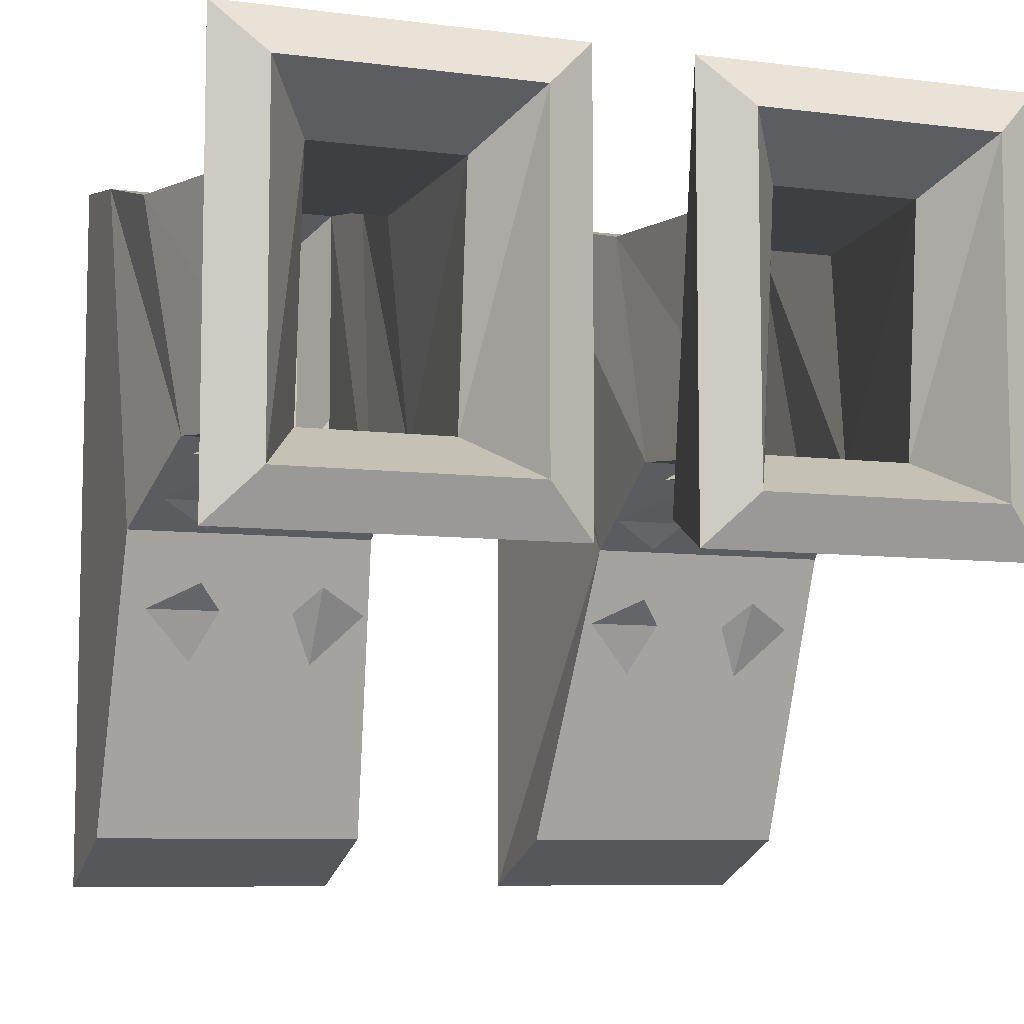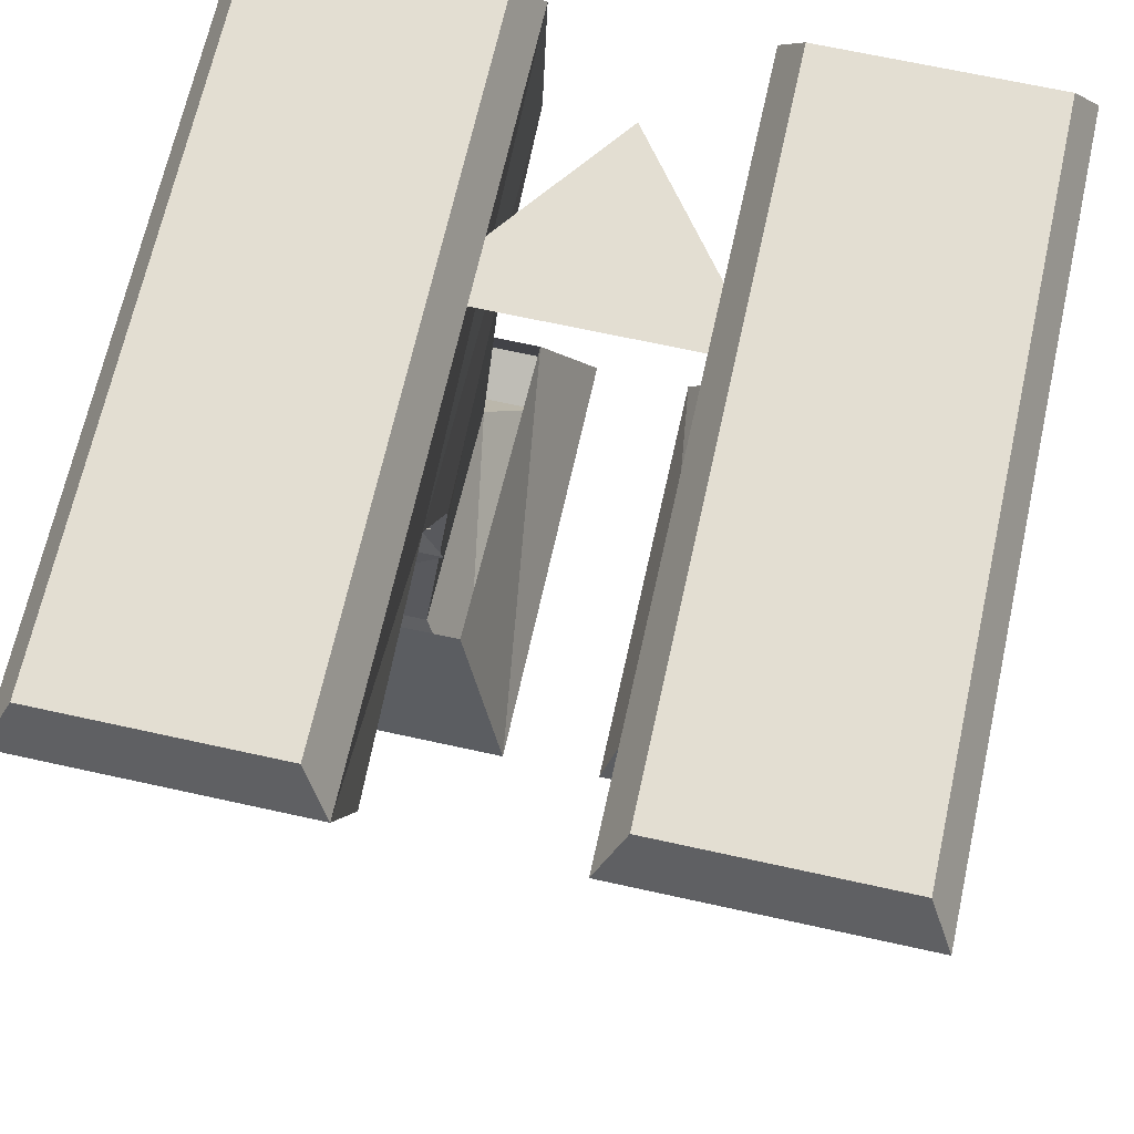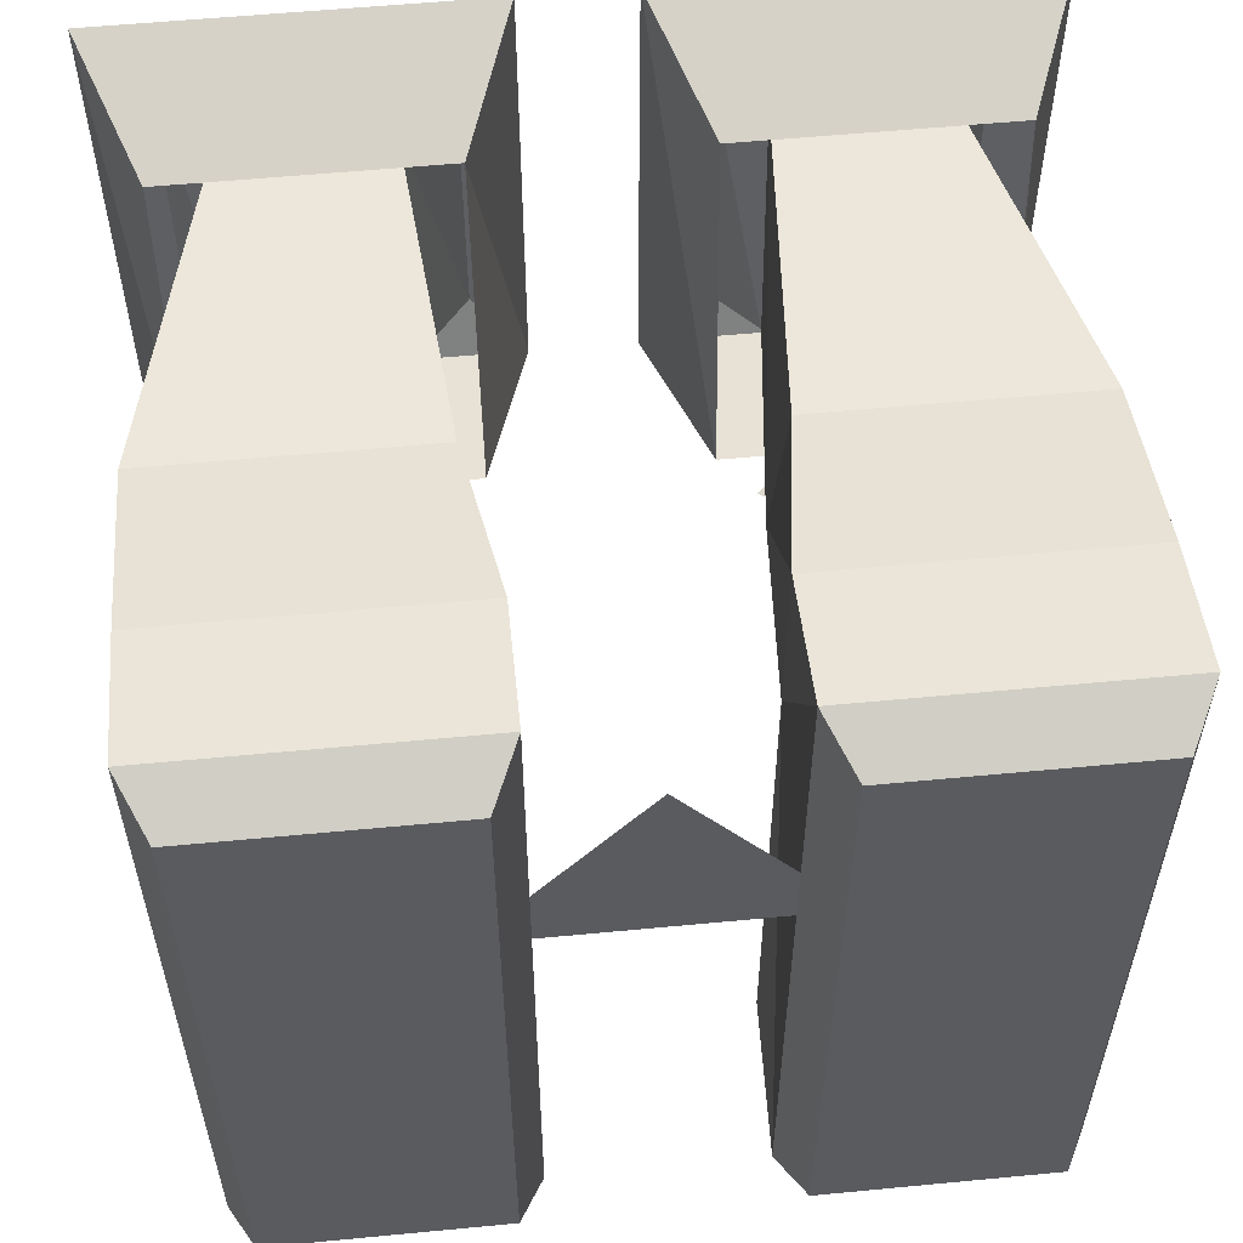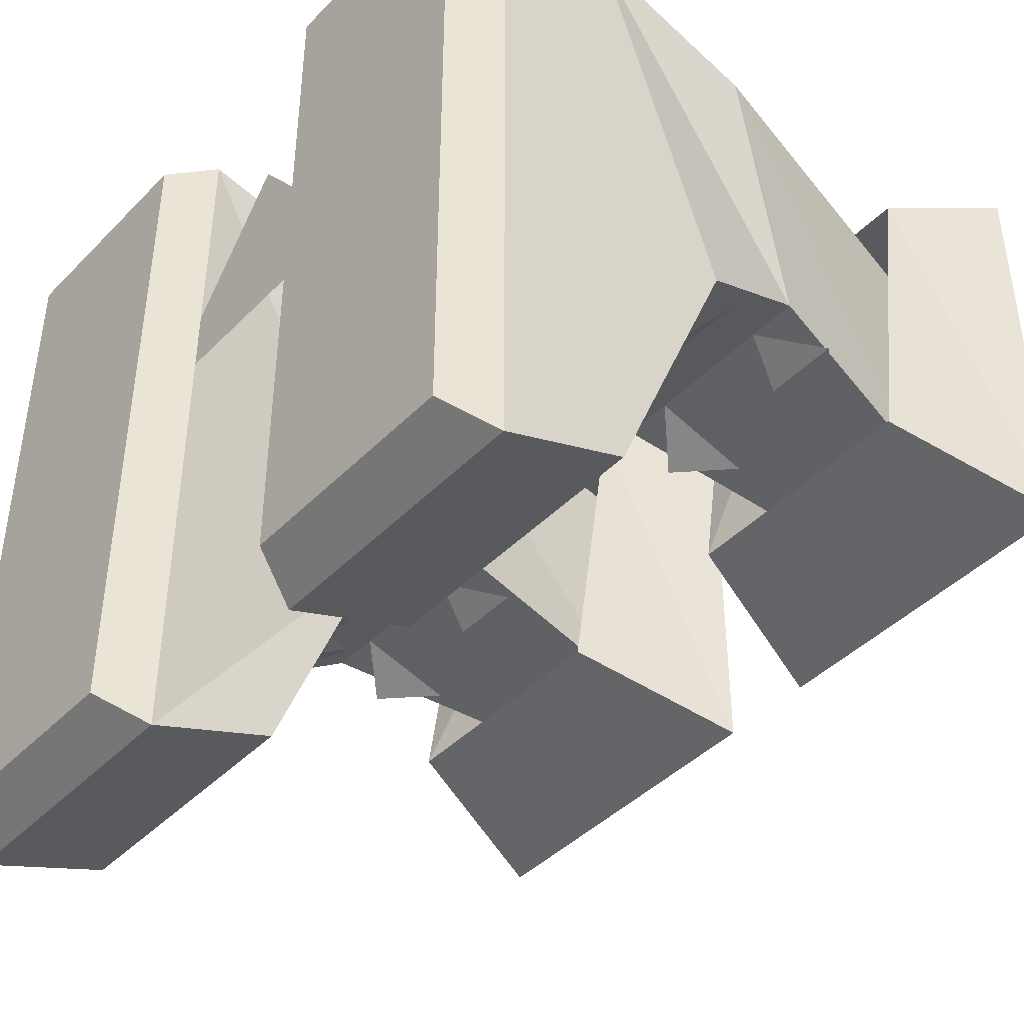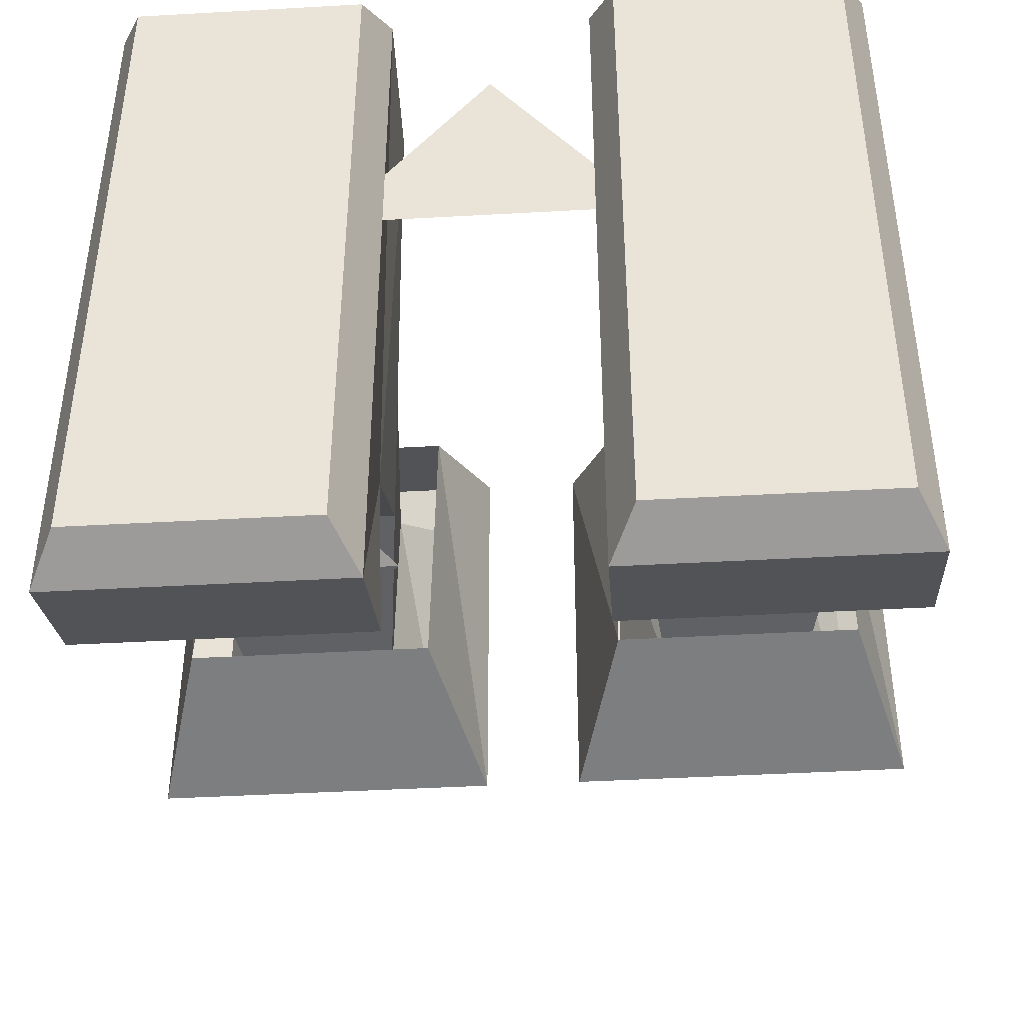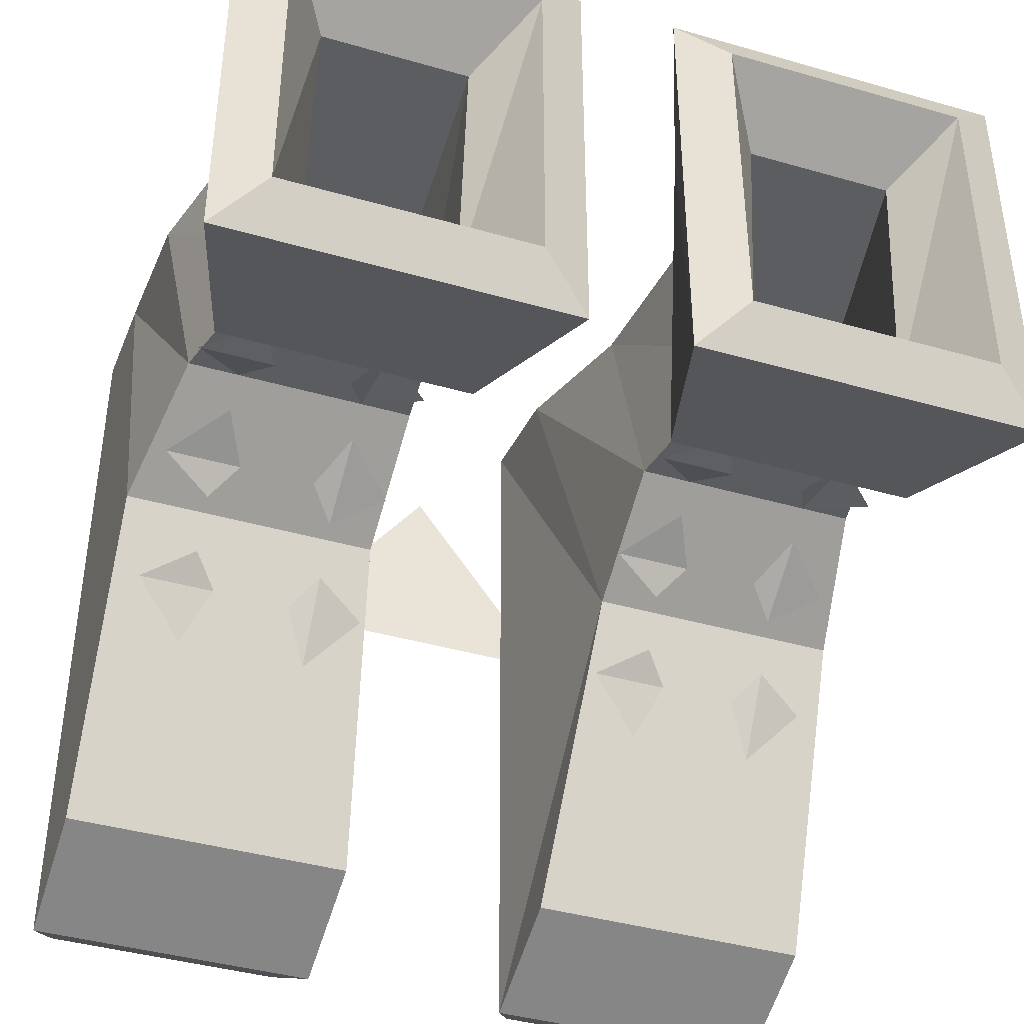
<metadata>
{"format":"obj","ext":"obj","renderer":"f3d","projection":"perspective","resolution":1024,"background":"white","views":[{"elev":-7.8,"azim":-19.8,"up":"+Z"},{"elev":67.4,"azim":-167.5,"up":"+Y"},{"elev":56.8,"azim":174.3,"up":"+Z"},{"elev":-42.8,"azim":-130.2,"up":"+Z"},{"elev":-43.5,"azim":-176.2,"up":"+Z"},{"elev":-40.9,"azim":-19.3,"up":"+Z"}]}
</metadata>
<code>
v 0.1172 -0.03125 -0.04688
v 0.1172 0.04688 -0.1562
v 0.1172 0.04688 0.07812
v 0.1172 0.007812 0.07031
v 0.1094 -0.07031 -0.02344
v 0.03906 -0.07031 -0.02344
v 0.03906 -0.03125 -0.04688
v 0.1172 0.007812 -0.1406
v 0.03125 0.007812 -0.1406
v 0.03125 0.04688 -0.1562
v 0.03906 0.0625 -0.1484
v 0.1094 0.0625 -0.1484
v 0.1094 0.0625 0.07031
v 0.03125 0.04688 0.07812
v 0.03125 0.007812 0.07031
v 0.03906 -0.04688 0.05469
v 0.1172 -0.04688 0.05469
v 0.09375 -0.1484 0.04688
v 0.09375 -0.1406 -0.03125
v 0.04688 -0.1406 -0.03125
v 0.1094 -0.1094 -0.04688
v 0.1094 -0.125 0.0625
v 0.125 -0.1641 0.07812
v 0.125 -0.1641 -0.0625
v 0.03125 -0.1094 -0.04688
v 0.01562 -0.1641 -0.0625
v 0.03125 -0.125 0.0625
v 0.01562 -0.1641 0.07812
v 0.03125 -0.1719 0.0625
v 0.1094 -0.1719 0.0625
v 0.1094 -0.1719 -0.04688
v 0.03125 -0.1719 -0.04688
v 0.04688 -0.1484 0.04688
v 0.09375 -0.01562 -0.08594
v 0.1094 -0.02344 -0.07031
v 0.09375 -0.03125 -0.0625
v 0.08594 -0.02344 -0.07031
v 0.09375 -0.03906 -0.04688
v 0.1094 -0.04688 -0.03906
v 0.09375 -0.0625 -0.03125
v 0.08594 -0.04688 -0.03906
v 0.09375 -0.07031 -0.02344
v 0.1094 -0.08594 -0.03125
v 0.09375 -0.1016 -0.03125
v 0.08594 -0.08594 -0.03125
v 0.0625 -0.02344 -0.07031
v 0.05469 -0.03125 -0.0625
v 0.03906 -0.02344 -0.07031
v 0.05469 -0.01562 -0.08594
v 0.0625 -0.04688 -0.03906
v 0.05469 -0.0625 -0.03125
v 0.03906 -0.04688 -0.03906
v 0.05469 -0.03906 -0.04688
v 0.0625 -0.08594 -0.03125
v 0.05469 -0.1016 -0.03125
v 0.03906 -0.08594 -0.03125
v 0.05469 -0.07031 -0.02344
v 0.03906 0.0625 0.07031
v -0.1172 0.04688 0.07812
v -0.1172 0.04688 -0.1562
v -0.1172 -0.03125 -0.04688
v -0.1172 0.007812 0.07031
v -0.03125 0.007812 0.07031
v -0.03125 0.04688 0.07812
v -0.03906 0.0625 0.07031
v -0.1094 0.0625 0.07031
v -0.1094 0.0625 -0.1484
v -0.03125 0.04688 -0.1562
v -0.03125 0.007812 -0.1406
v -0.1172 0.007812 -0.1406
v -0.03906 -0.03125 -0.04688
v -0.03906 -0.07031 -0.02344
v -0.1094 -0.07031 -0.02344
v -0.1172 -0.04688 0.05469
v -0.03906 -0.04688 0.05469
v -0.03906 0.0625 -0.1484
v -0.125 -0.1641 -0.0625
v -0.125 -0.1641 0.07812
v -0.1094 -0.125 0.0625
v -0.1094 -0.1094 -0.04688
v -0.01562 -0.1641 -0.0625
v -0.03125 -0.1719 -0.04688
v -0.1094 -0.1719 -0.04688
v -0.1094 -0.1719 0.0625
v -0.01562 -0.1641 0.07812
v -0.03125 -0.125 0.0625
v -0.03125 -0.1094 -0.04688
v -0.03125 -0.1719 0.0625
v -0.04688 -0.1406 -0.03125
v -0.09375 -0.1406 -0.03125
v -0.09375 -0.1484 0.04688
v -0.04688 -0.1484 0.04688
v -0.08594 -0.02344 -0.07031
v -0.09375 -0.03125 -0.0625
v -0.1094 -0.02344 -0.07031
v -0.09375 -0.01562 -0.08594
v -0.08594 -0.04688 -0.03906
v -0.09375 -0.0625 -0.03125
v -0.1094 -0.04688 -0.03906
v -0.09375 -0.03906 -0.04688
v -0.08594 -0.08594 -0.03125
v -0.09375 -0.1016 -0.03125
v -0.1094 -0.08594 -0.03125
v -0.09375 -0.07031 -0.02344
v -0.05469 -0.01562 -0.08594
v -0.03906 -0.02344 -0.07031
v -0.05469 -0.03125 -0.0625
v -0.0625 -0.02344 -0.07031
v -0.05469 -0.03906 -0.04688
v -0.03906 -0.04688 -0.03906
v -0.05469 -0.0625 -0.03125
v -0.0625 -0.04688 -0.03906
v -0.05469 -0.07031 -0.02344
v -0.03906 -0.08594 -0.03125
v -0.05469 -0.1016 -0.03125
v -0.0625 -0.08594 -0.03125
v 0.04688 0.04688 -0.01562
v -0.04688 0.04688 -0.01562
v 0 0.04688 0.04688
f 1 2 3
f 1 3 4
f 1 4 5
f 1 5 6
f 1 6 7
f 1 7 8
f 1 8 2
f 2 8 9
f 2 9 10
f 3 14 15
f 3 15 4
f 4 15 16
f 4 16 17
f 4 17 5
f 5 17 18
f 5 18 19
f 5 19 6
f 6 19 20
f 6 20 16
f 6 16 15
f 6 15 7
f 7 15 14
f 7 14 10
f 7 10 9
f 7 9 8
f 29 32 33
f 29 33 30
f 30 33 18
f 30 18 19
f 30 19 31
f 31 19 32
f 32 19 20
f 32 20 33
f 20 33 16
f 16 33 17
f 17 33 18
f 59 60 61
f 59 61 62
f 59 62 63
f 59 63 64
f 60 68 69
f 60 69 70
f 60 70 61
f 61 70 71
f 61 71 72
f 61 72 73
f 61 73 62
f 62 73 74
f 62 74 75
f 62 75 63
f 63 75 72
f 63 72 71
f 63 71 64
f 64 71 68
f 71 69 68
f 69 71 70
f 82 88 89
f 82 89 83
f 83 89 90
f 83 90 91
f 83 91 84
f 84 91 88
f 88 91 92
f 88 92 89
f 90 91 74
f 90 74 73
f 90 73 89
f 89 73 72
f 89 72 92
f 92 72 75
f 92 75 91
f 91 75 74
f 2 10 11
f 2 11 12
f 2 12 3
f 3 12 13
f 3 13 14
f 21 22 23
f 21 23 24
f 21 24 25
f 25 24 26
f 25 26 27
f 27 26 28
f 27 28 22
f 22 28 23
f 23 28 29
f 23 29 30
f 23 30 24
f 24 30 31
f 24 31 26
f 26 31 32
f 26 32 28
f 28 32 29
f 58 11 10
f 58 10 14
f 58 14 13
f 58 13 12
f 58 12 11
f 59 64 65
f 59 65 66
f 59 66 60
f 60 66 67
f 60 67 68
f 64 68 76
f 64 76 65
f 65 76 66
f 66 76 67
f 67 76 68
f 77 78 79
f 77 79 80
f 77 80 81
f 77 81 82
f 77 82 83
f 77 83 78
f 78 83 84
f 78 84 85
f 78 85 86
f 78 86 79
f 80 87 81
f 81 87 85
f 81 85 88
f 81 88 82
f 84 88 85
f 87 86 85
f 34 35 36
f 34 36 37
f 38 39 40
f 38 40 41
f 42 43 44
f 42 44 45
f 46 47 48
f 46 48 49
f 50 51 52
f 50 52 53
f 54 55 56
f 54 56 57
f 93 94 95
f 93 95 96
f 97 98 99
f 97 99 100
f 101 102 103
f 101 103 104
f 105 106 107
f 105 107 108
f 109 110 111
f 109 111 112
f 113 114 115
f 113 115 116
f 117 118 119

</code>
